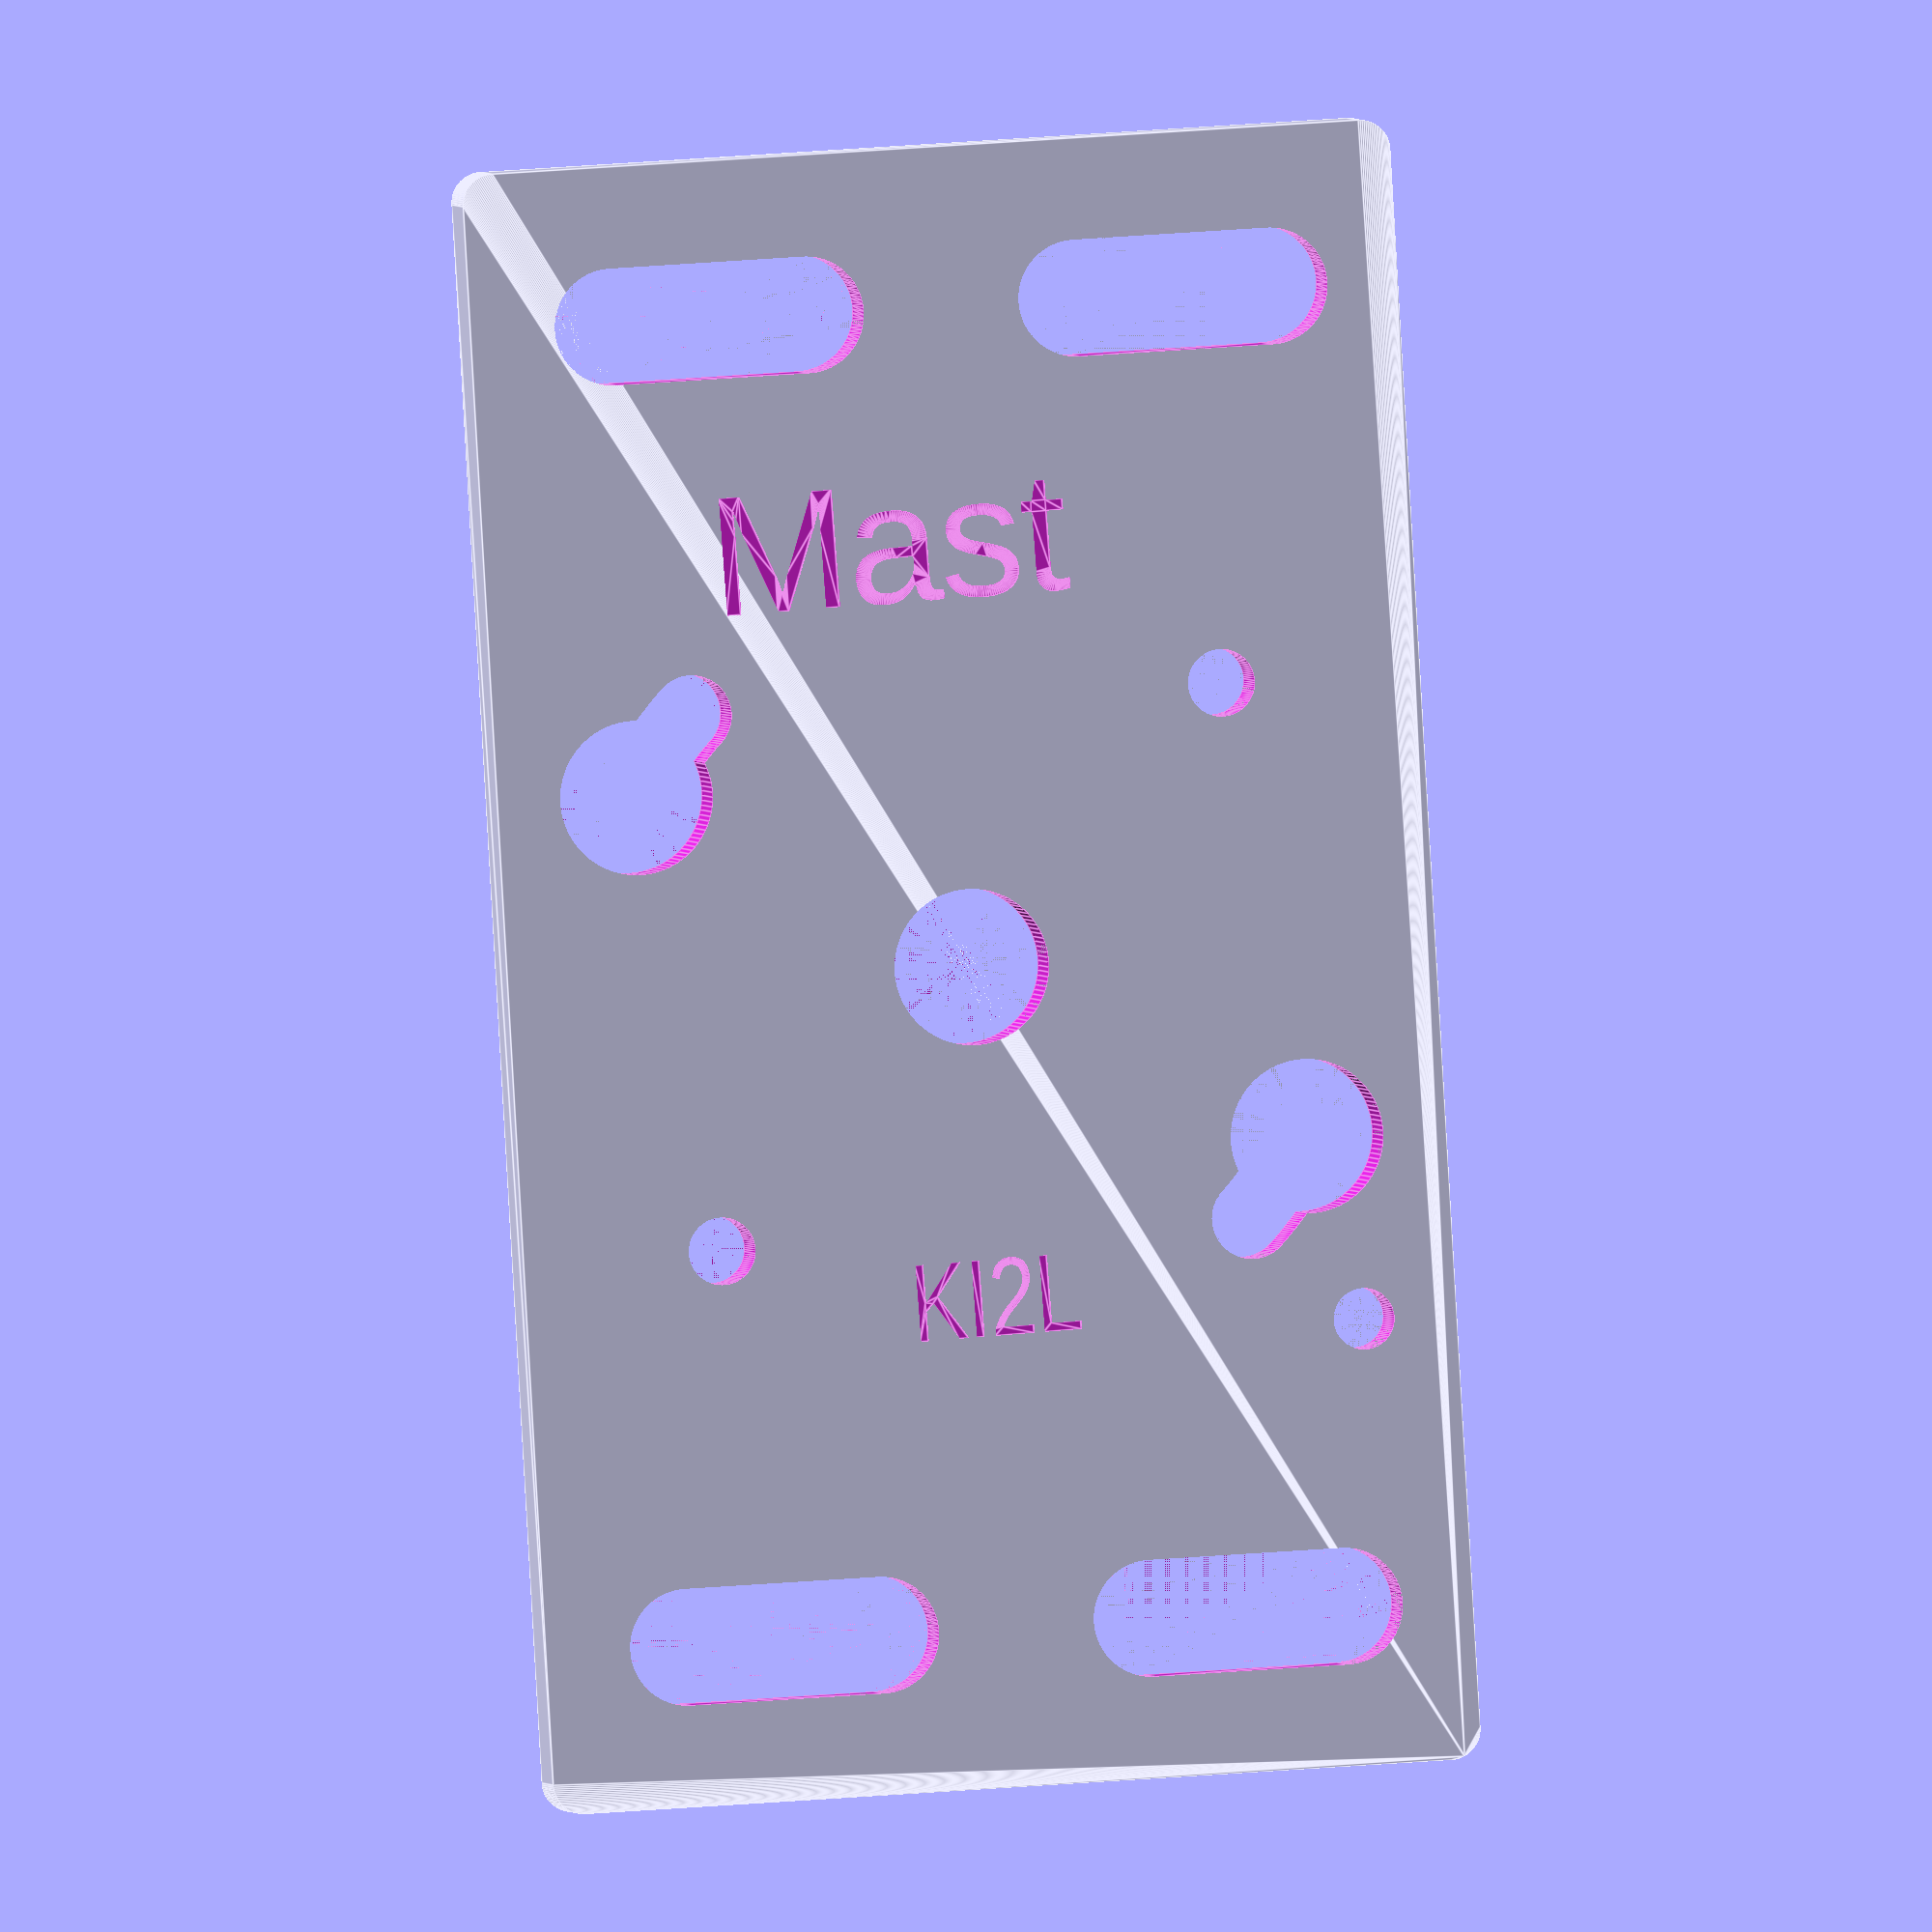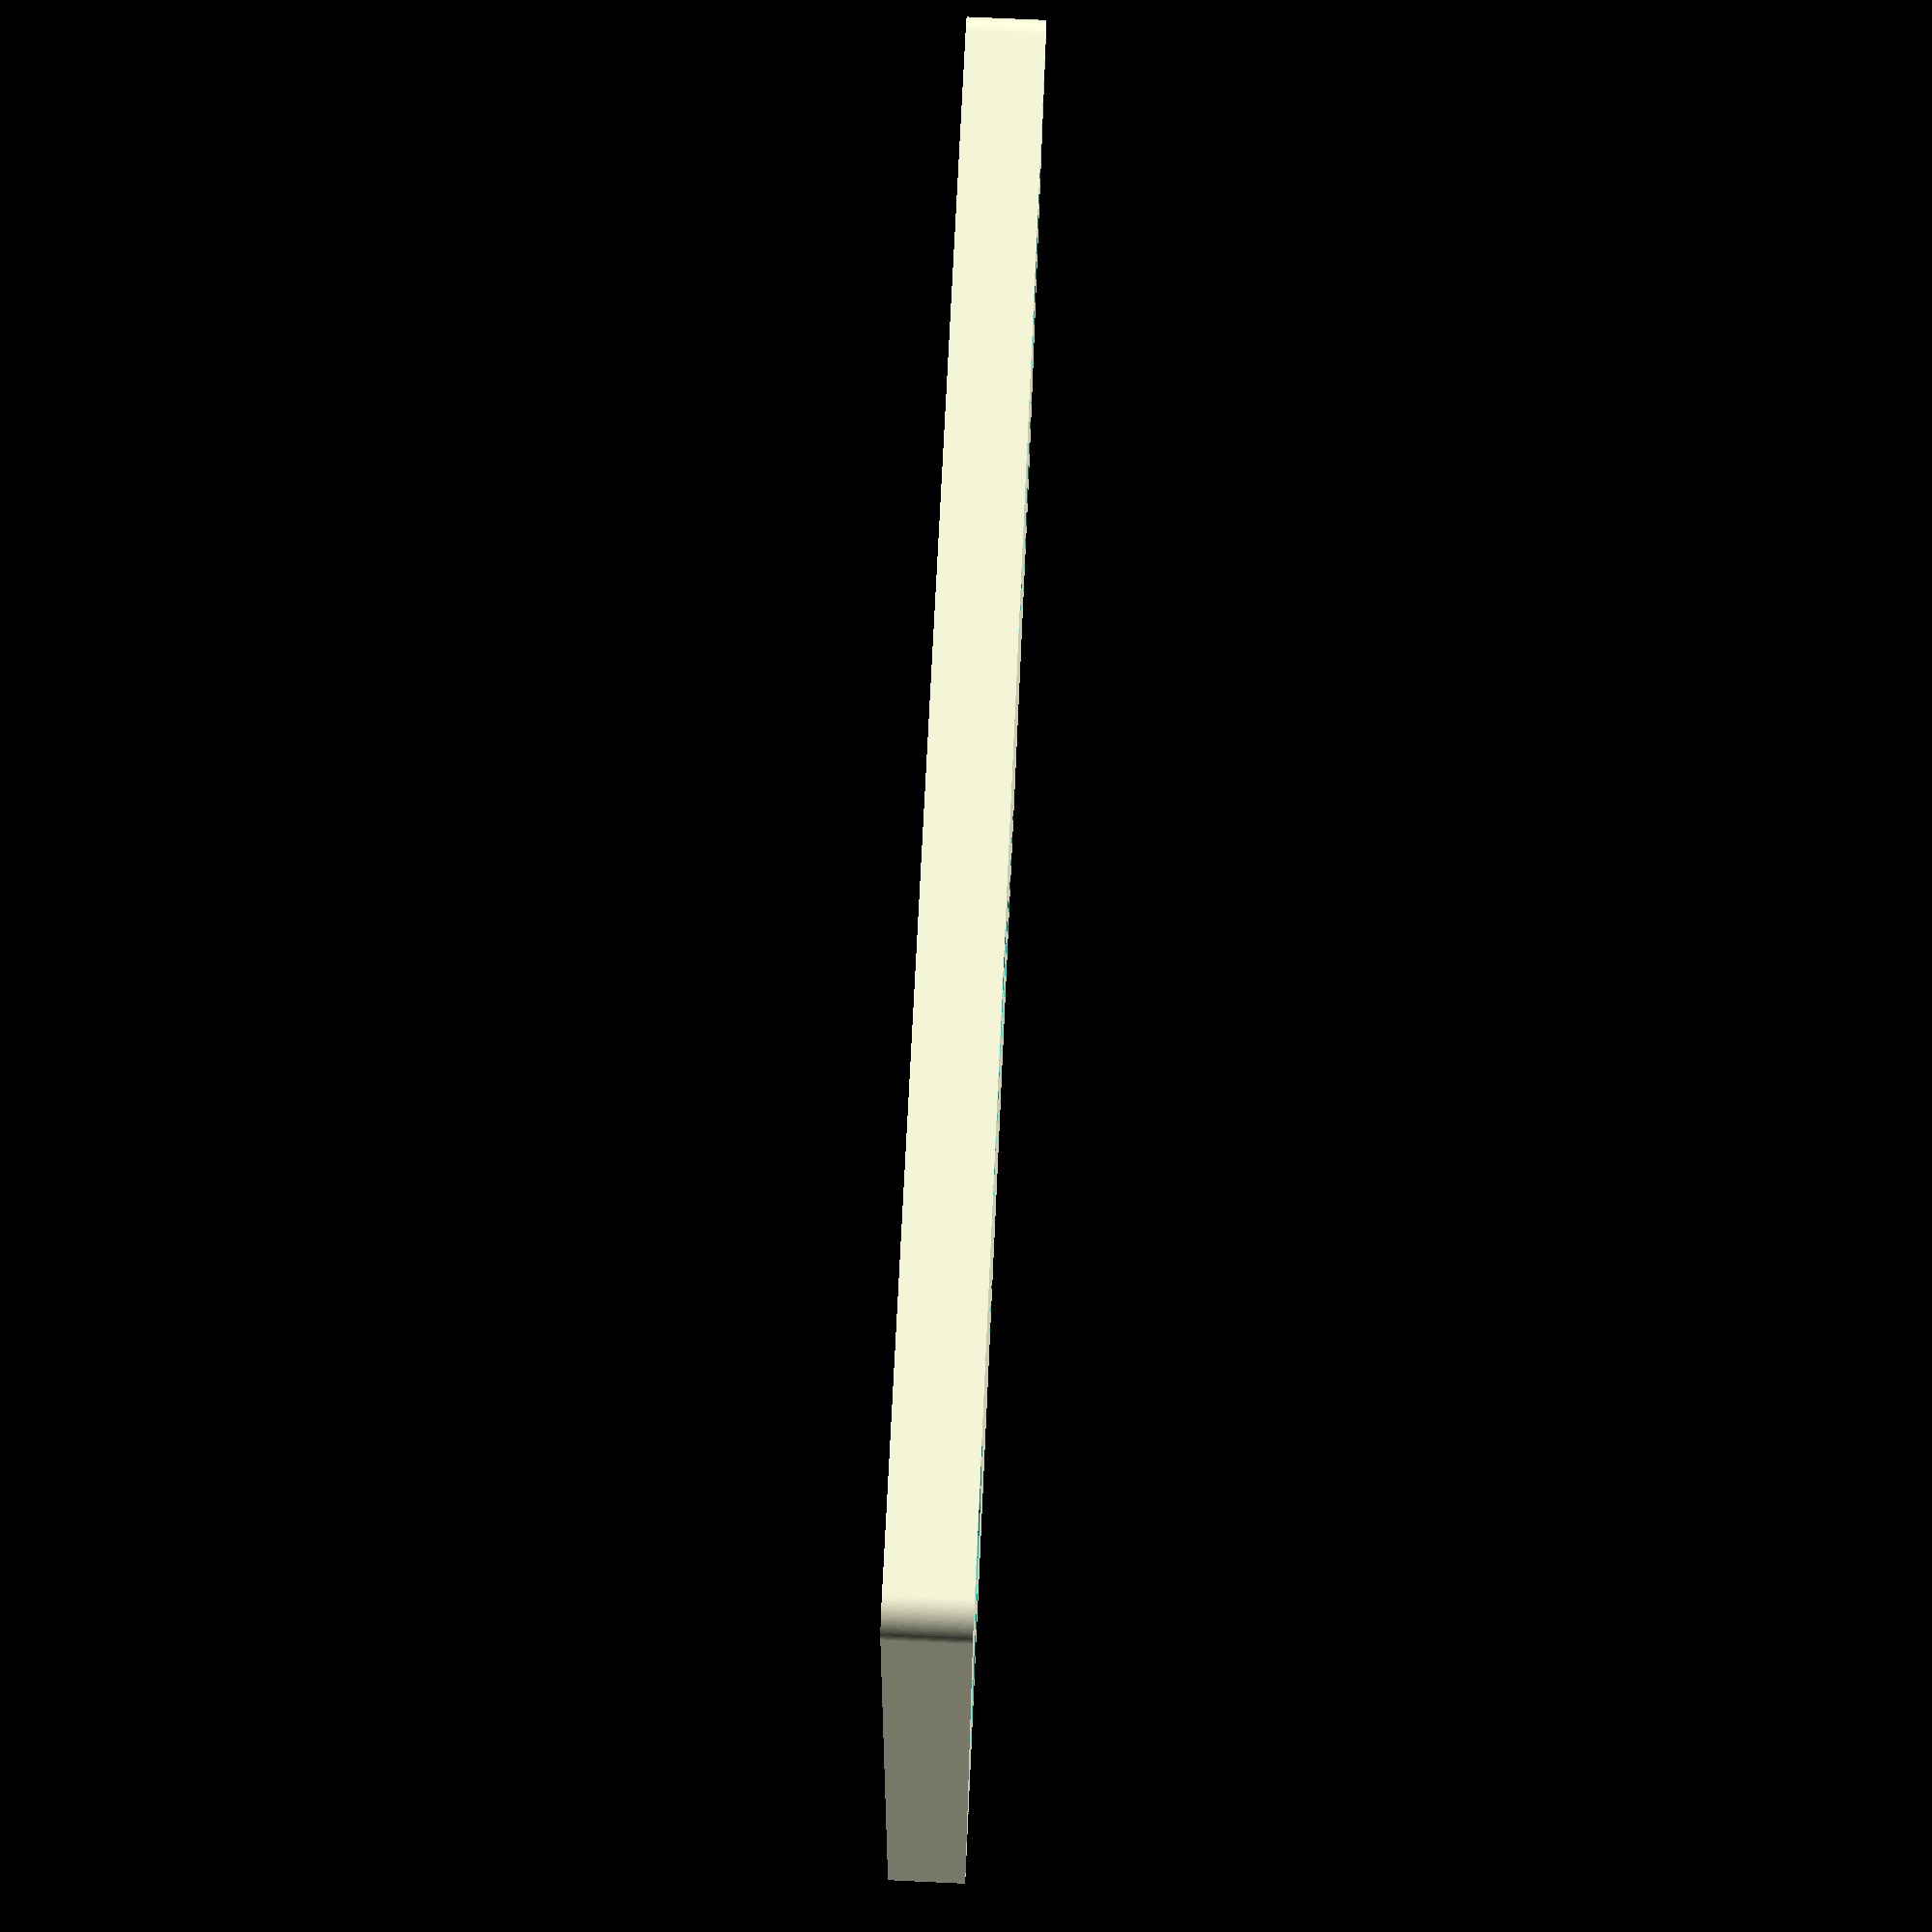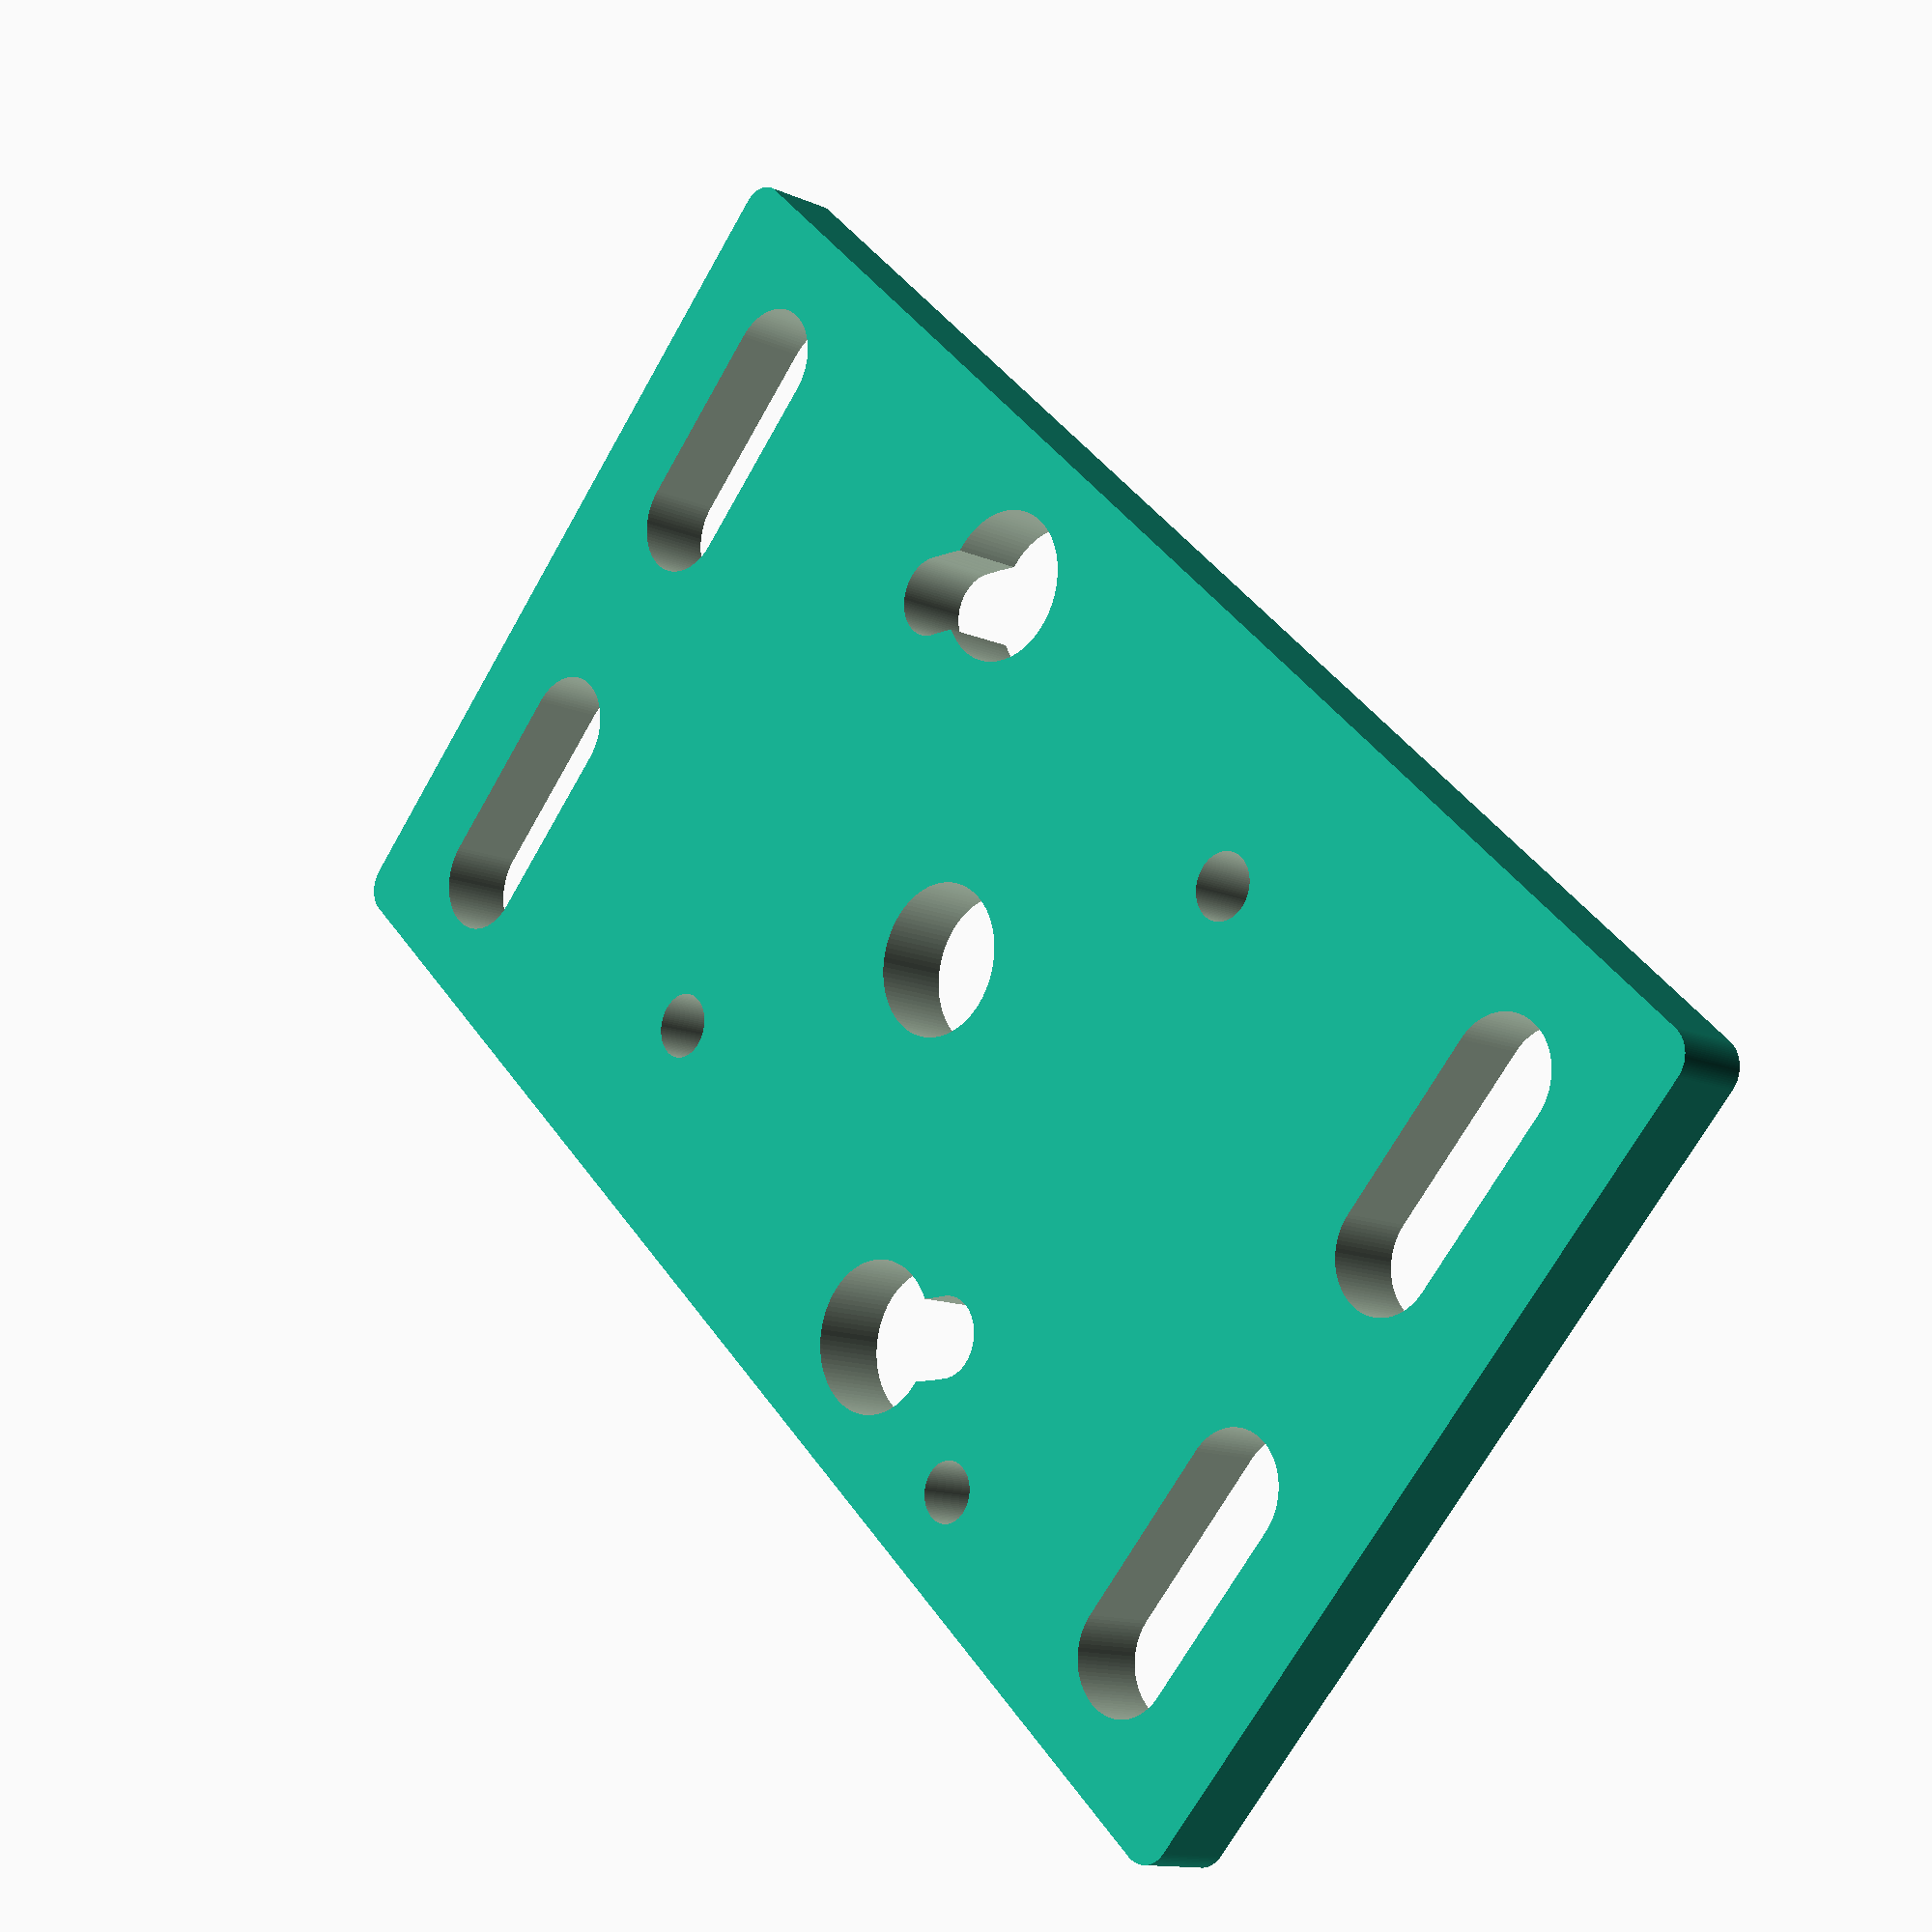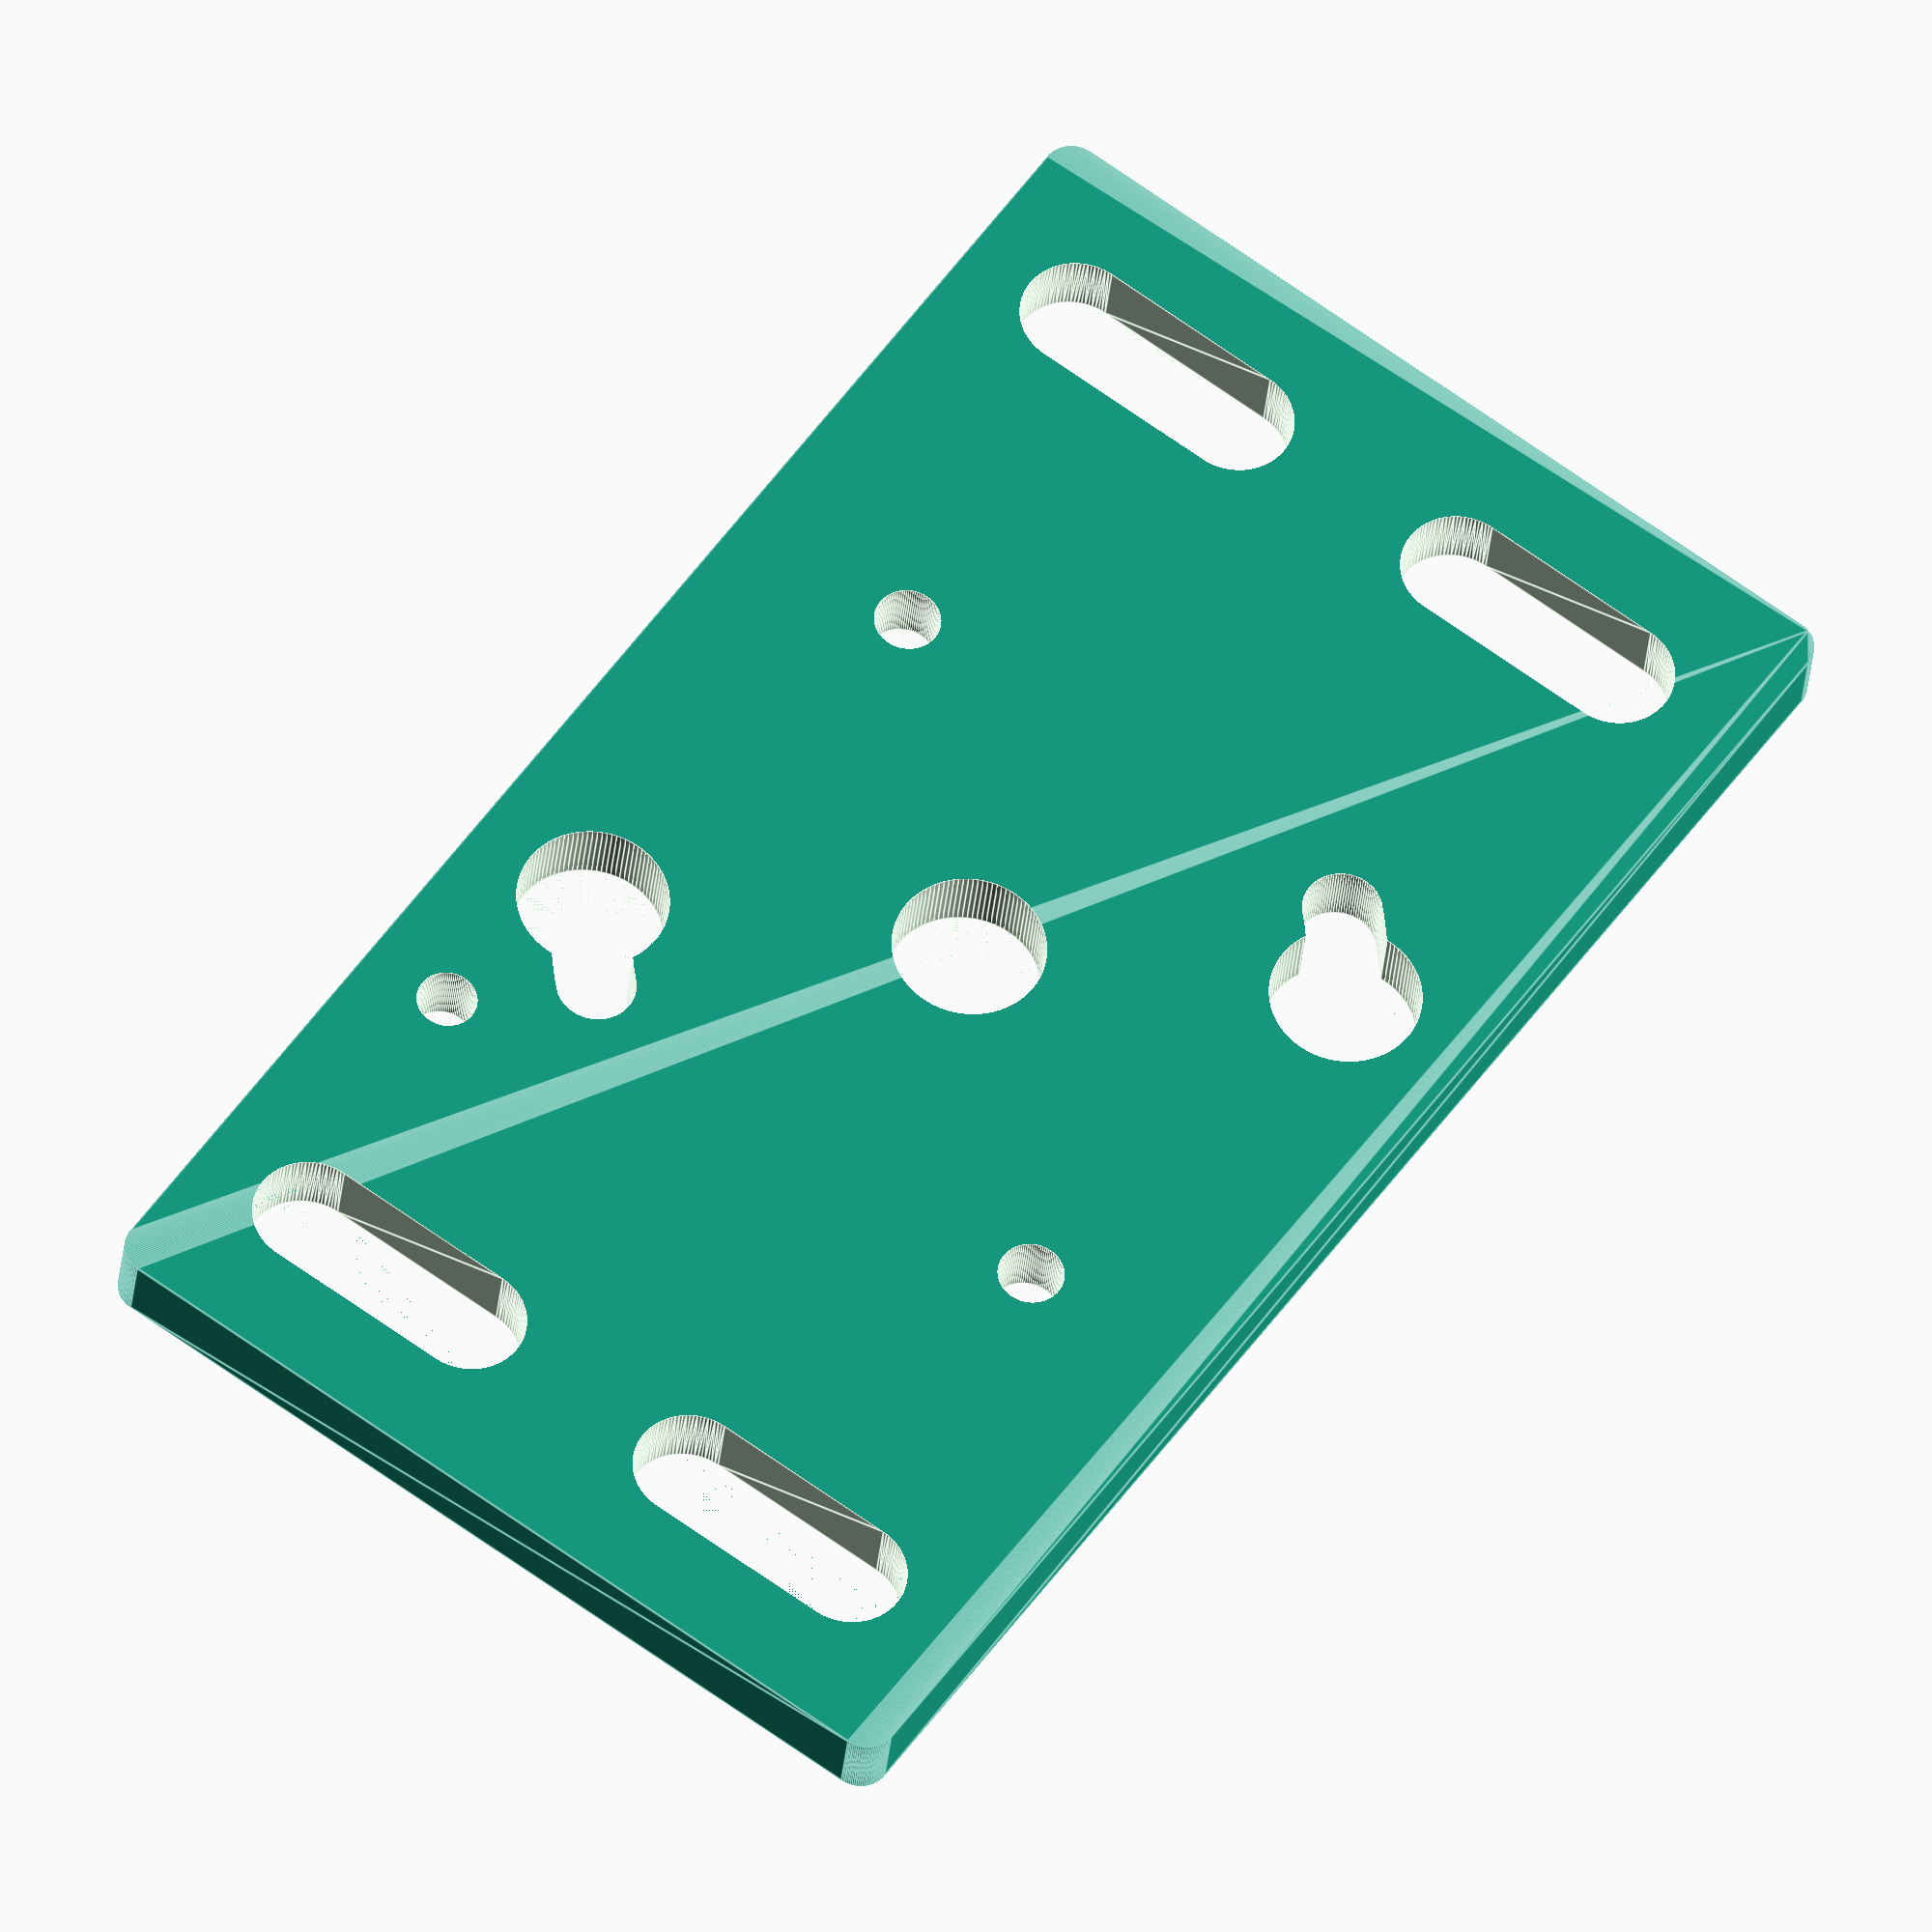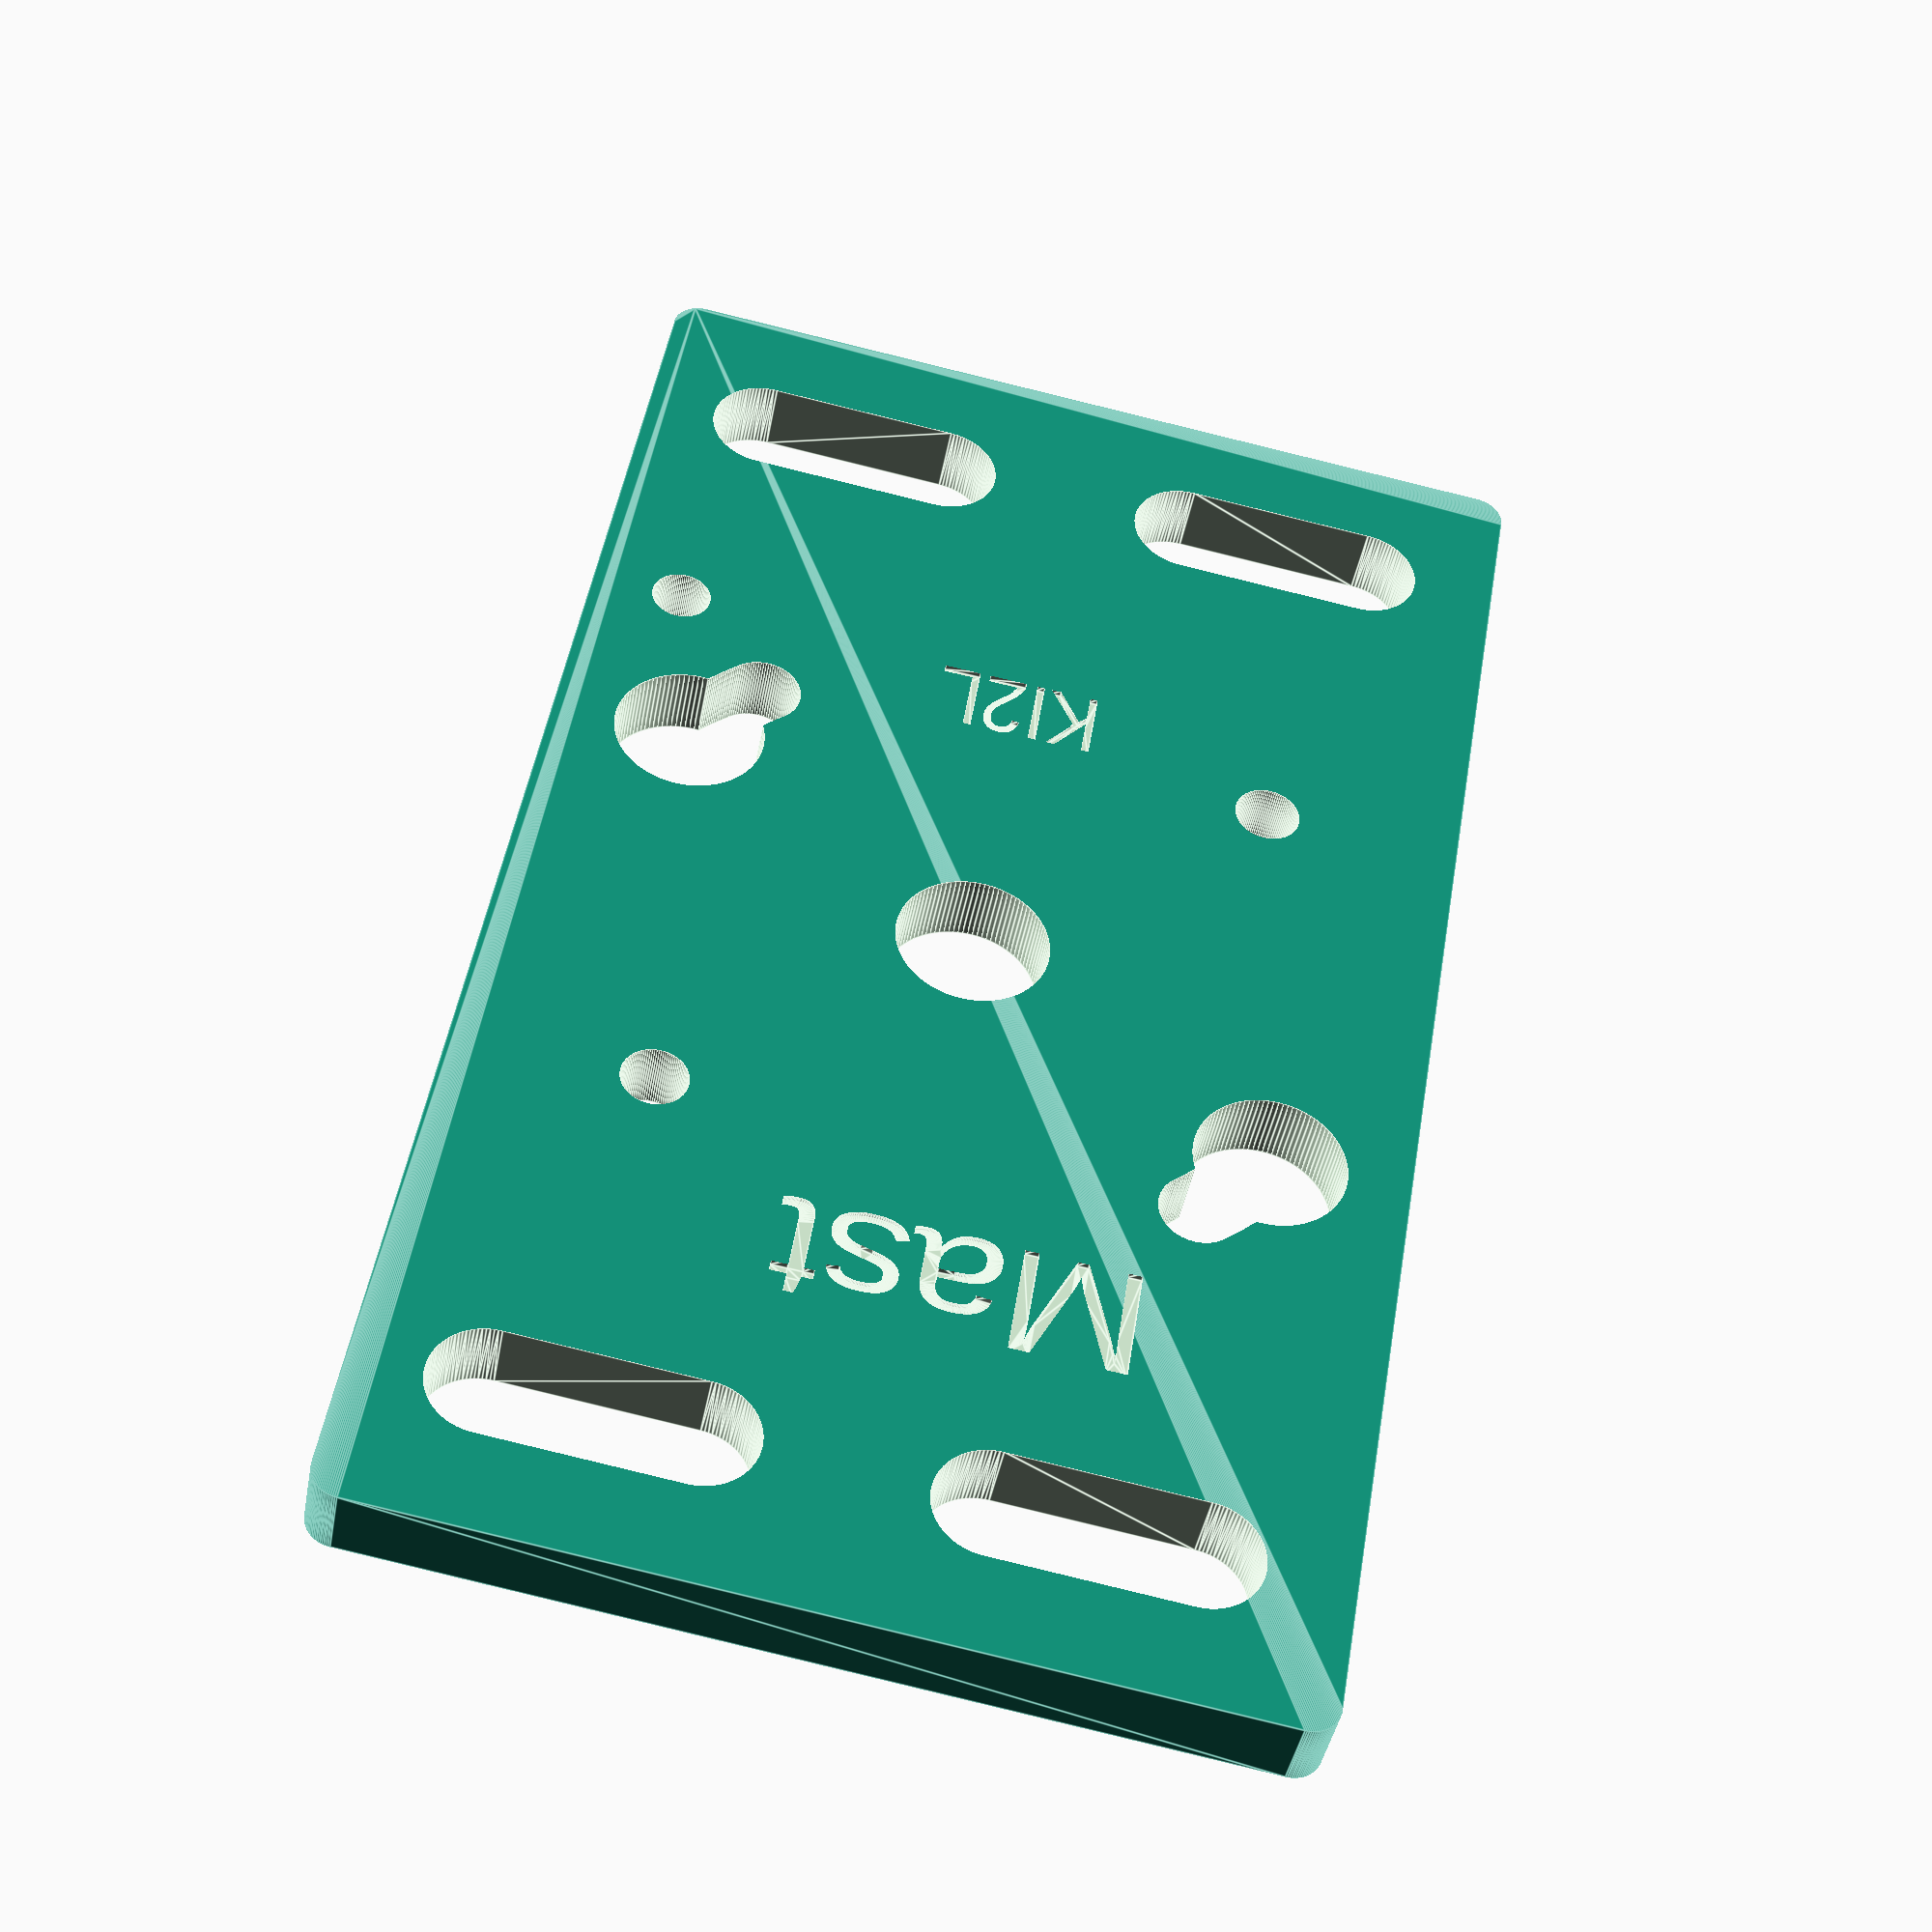
<openscad>

$fn=100;
						// plate dimensions
p_width=76.2;			// 3"
p_len=133.35;			// 5.25"
p_thick=6.37;			// 0.25"
				
//m_slot_w=8.7;			// slot on mast plate
m_slot_w=9.5;
m_slot_l=25.4;
m_slot_2_slot=13.85;	// slot inside edge to inside edge


b_slot_w=7.07;			// slot on boom plate
b_slot_l=13.53;
b_slot_2_slot=25.08;	// slot inside edge to inside edge - /2 is distance from CL


slot_offset=13;			// center of slot to outside edge of plate


ss_u_wide=1.93;			// Stainless 5/16" x 1 1/2" x  2 5/8" U bolt
ss_u_dia=7.26;

2_u_dia=9.4;			// 1.5" muffler clamp dimensions
2_u_wide_c2c=51;

l_pin_hole=12.55;		// locating pin hole
l_pin_thr=5.5;			// threaded hole for locating pin
l_pin_clear=6.6;			// slot for locating pin shaft

l_pin_l_offset=44.75;	// shaft CL offset from L end
l_pin_w_offset=15.93;
l_pin_cl_off=22.86;		// offset of hole/locating pin from W axis


l_pin_y=21.77;			// locating pin offests on mast plate.
l_pin_x=21.77;

s_pin_loc=4;			// Spring pin locator (in mast plate)
s_pin_thr=5;			// Spring pin threaded hole (in boom plate)
s_pin_x=30.48;
s_pin_y=30.48;

pivot_d=12.70;			// pivot pin diameter - 1/2"

corner_radius=2.5;		// Corner of the plate
slot_rotate=15;			// how many degrees to sweep the locating pin slots.
poke=0.02;				// correction factor to make preview clearer

 
 
 ///////////////////////////////////////////////////////////////////////////////////////
 
 
 
 module base_plate()
 {
	 hull(){
	 translate([p_width/2-corner_radius,p_len/2-corner_radius,0])
		cylinder(h=p_thick,r=corner_radius,center=true);
		
	  translate([(-p_width/2+corner_radius),(p_len/2-corner_radius),0])
		cylinder(h=p_thick,r=corner_radius,center=true);
		
	 translate([(p_width/2-corner_radius),-(p_len/2-corner_radius),0])
		cylinder(h=p_thick,r=corner_radius,center=true);	
		
	 translate([-(p_width/2-corner_radius),-(p_len/2-corner_radius),0])
		cylinder(h=p_thick,r=corner_radius,center=true);
	
	}
}

module mast_plate()
{
	difference() {
		base_plate();
		
		
		translate([l_pin_x,l_pin_y,0])				// threaded holes
			cylinder(h=p_thick+poke,d=l_pin_thr,center=true);
		translate([-l_pin_x,-l_pin_y,0])
			cylinder(h=p_thick+poke,d=l_pin_thr,center=true);
		
		for(angle=[0:1:slot_rotate]) {
			rotate(a=angle,v=[0,0,1]) {
				translate([l_pin_x,-l_pin_y,0])		// Clearance holes 
					cylinder(h=p_thick+poke,d=l_pin_clear,center=true);			
				translate([-l_pin_x,l_pin_y,0])
					cylinder(h=p_thick+poke,d=l_pin_clear,center=true);	
			}
		}

		
		rotate(a=slot_rotate,v=[0,0,1]) {
			translate([l_pin_x,-l_pin_y,0])			// Head clearance holes
						cylinder(h=p_thick+poke,d=l_pin_hole,center=true);			
			translate([-l_pin_x,l_pin_y,0])
						cylinder(h=p_thick+poke,d=l_pin_hole,center=true);
					}

	
		hull() {												// End Slots
			translate([m_slot_2_slot/2+m_slot_w/2,p_len/2-slot_offset,0])
				cylinder(p_thick+poke,d=m_slot_w,center=true);
				
			translate([m_slot_2_slot/2+m_slot_l-m_slot_w/2,p_len/2-slot_offset,0])
				cylinder(p_thick+poke,d=m_slot_w,center=true);
		}
		
		hull() {												
			translate([-p_width/2+m_slot_2_slot/2+m_slot_w/2,p_len/2-slot_offset,0])
				cylinder(p_thick+poke,d=m_slot_w,center=true);
				
			translate([-p_width/2+m_slot_2_slot/2+m_slot_l-m_slot_w/2,p_len/2-slot_offset,0])
				cylinder(p_thick+poke,d=m_slot_w,center=true);
		}
		
		
		hull() {												// Other End Slots
			translate([m_slot_2_slot/2+m_slot_w/2,-p_len/2+slot_offset,0])
				cylinder(p_thick+poke,d=m_slot_w,center=true);
			translate([m_slot_2_slot/2+m_slot_l-m_slot_w/2,-p_len/2+slot_offset,0])
				cylinder(p_thick+poke,d=m_slot_w,center=true);
		}
		
		hull() {												
			translate([-p_width/2+m_slot_2_slot/2+m_slot_w/2,-p_len/2+slot_offset,0])
				cylinder(p_thick+poke,d=m_slot_w,center=true);
			translate([-p_width/2+m_slot_2_slot/2+m_slot_l-m_slot_w/2,-p_len/2+slot_offset,0])
				cylinder(p_thick+poke,d=m_slot_w,center=true);
		}
		
		
		translate([s_pin_x,-s_pin_y,0])							// spring locator pin. Threaded side
			cylinder(h=p_thick+poke,d=s_pin_thr,center=true);
			
		translate([0,0,0])										/// Pivot pin hole
			cylinder(h=p_thick+poke,d=pivot_d,center=true);	
			
		rotate(a=180,[0,0,1])
		translate([-19,30,p_thick/2-0.5])
			linear_extrude(1)
				text("Mast");
				
		rotate(a=180,[0,0,1])
		translate([-7,-30,p_thick/2-0.5])
			scale([.5,.65,.65])
			linear_extrude(1)
				text("KI2L");
	
	} // difference
	
} // mast_plate


module boom_plate()
{
	difference() {
		base_plate();
		
		
		translate([-l_pin_x,l_pin_y,0])				// threaded holes
			cylinder(h=p_thick+poke,d=l_pin_thr,center=true);
		translate([l_pin_x,-l_pin_y,0])
			cylinder(h=p_thick+poke,d=l_pin_thr,center=true);
		
	
	for(angle=[0:1:slot_rotate]) {
			rotate(a=angle,v=[0,0,1]) {
				translate([l_pin_x,l_pin_y,0])		// Clearance holes 
					cylinder(h=p_thick+poke,d=l_pin_clear,center=true);			
				translate([-l_pin_x,-l_pin_y,0])
					cylinder(h=p_thick+poke,d=l_pin_clear,center=true);	
			}
		}

		
		rotate(a=slot_rotate,v=[0,0,1]) {
			translate([l_pin_x,l_pin_y,0])			// Head clearance holes
						cylinder(h=p_thick+poke,d=l_pin_hole,center=true);			
			translate([-l_pin_x,-l_pin_y,0])
						cylinder(h=p_thick+poke,d=l_pin_hole,center=true);
					}

	
		hull() {														// End Slots
			translate([m_slot_2_slot/2,p_len/2-slot_offset,0])
				cylinder(p_thick+poke,d=m_slot_w,center=true);
			translate([m_slot_2_slot/2+m_slot_l-m_slot_w/2,p_len/2-slot_offset,0])
				cylinder(p_thick+poke,d=m_slot_w,center=true);
		}
		hull() {												
			translate([-p_width/2+m_slot_2_slot/2,p_len/2-slot_offset,0])
				cylinder(p_thick+poke,d=m_slot_w,center=true);
			translate([-p_width/2+m_slot_2_slot/2+m_slot_l-m_slot_w/2,p_len/2-slot_offset,0])
				cylinder(p_thick+poke,d=m_slot_w,center=true);
		}
		hull() {												// End Slots
			translate([m_slot_2_slot/2,-p_len/2+slot_offset,0])
				cylinder(p_thick+poke,d=m_slot_w,center=true);
			translate([m_slot_2_slot/2+m_slot_l-m_slot_w/2,-p_len/2+slot_offset,0])
				cylinder(p_thick+poke,d=m_slot_w,center=true);
		}
		hull() {												
			translate([-p_width/2+m_slot_2_slot/2,-p_len/2+slot_offset,0])
				cylinder(p_thick+poke,d=m_slot_w,center=true);
			translate([-p_width/2+m_slot_2_slot/2+m_slot_l-m_slot_w/2,-p_len/2+slot_offset,0])
				cylinder(p_thick+poke,d=m_slot_w,center=true);
		}
		
		
		translate([s_pin_x,-s_pin_y,0])									// Spring retainer pin
			cylinder(h=p_thick+poke,d=s_pin_thr,center=true);
		
		
		translate([0,0,0])
			cylinder(h=p_thick+poke,d=pivot_d,center=true);
			
		rotate(a=110,[0,0,1])
		translate([-48,-5,p_thick/2-0.5])
			linear_extrude(1)
				text("Boom!");
				
		rotate(a=90,[0,0,1])
		translate([25,-35,p_thick/2-0.5])
			scale([.5,.65,.65])
			linear_extrude(1)
				text("KI2L");
	} // difference
	
} // boom_plate


	mast_plate();
/*
		translate([0,0,10])
		rotate(a=90,v=[0,0,1])
			rotate(a=180,v=[0,1,0])
			boom_plate();

*/
</openscad>
<views>
elev=178.4 azim=176.7 roll=188.6 proj=o view=edges
elev=104.4 azim=80.6 roll=87.4 proj=p view=solid
elev=192.9 azim=226.4 roll=315.2 proj=p view=wireframe
elev=210.0 azim=144.4 roll=4.9 proj=o view=edges
elev=41.0 azim=189.5 roll=350.0 proj=p view=edges
</views>
